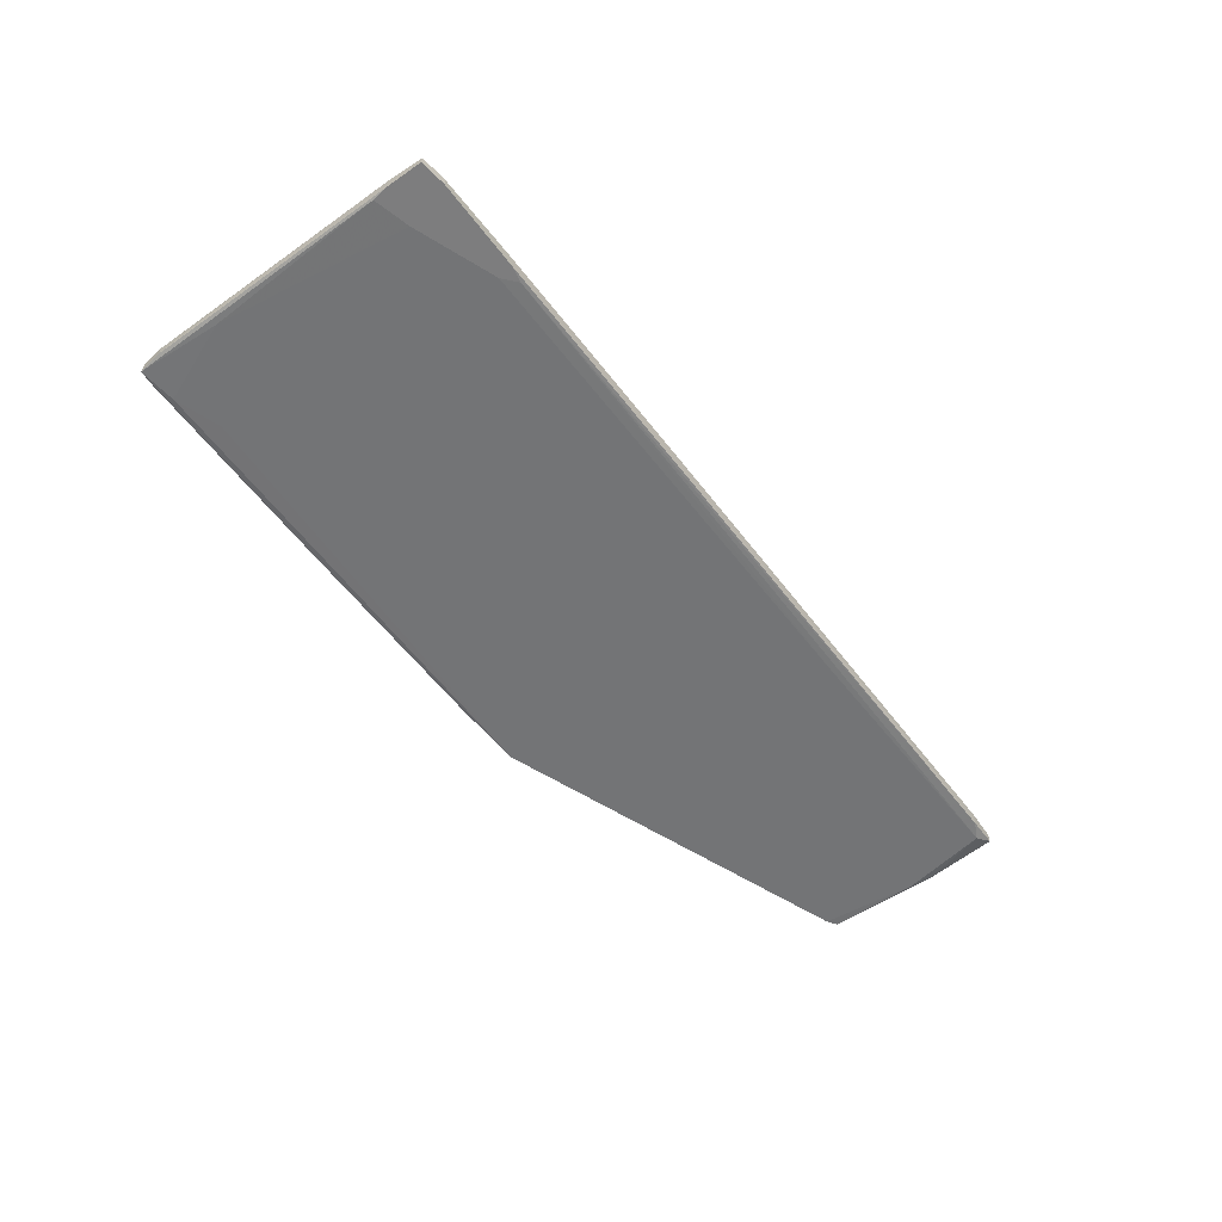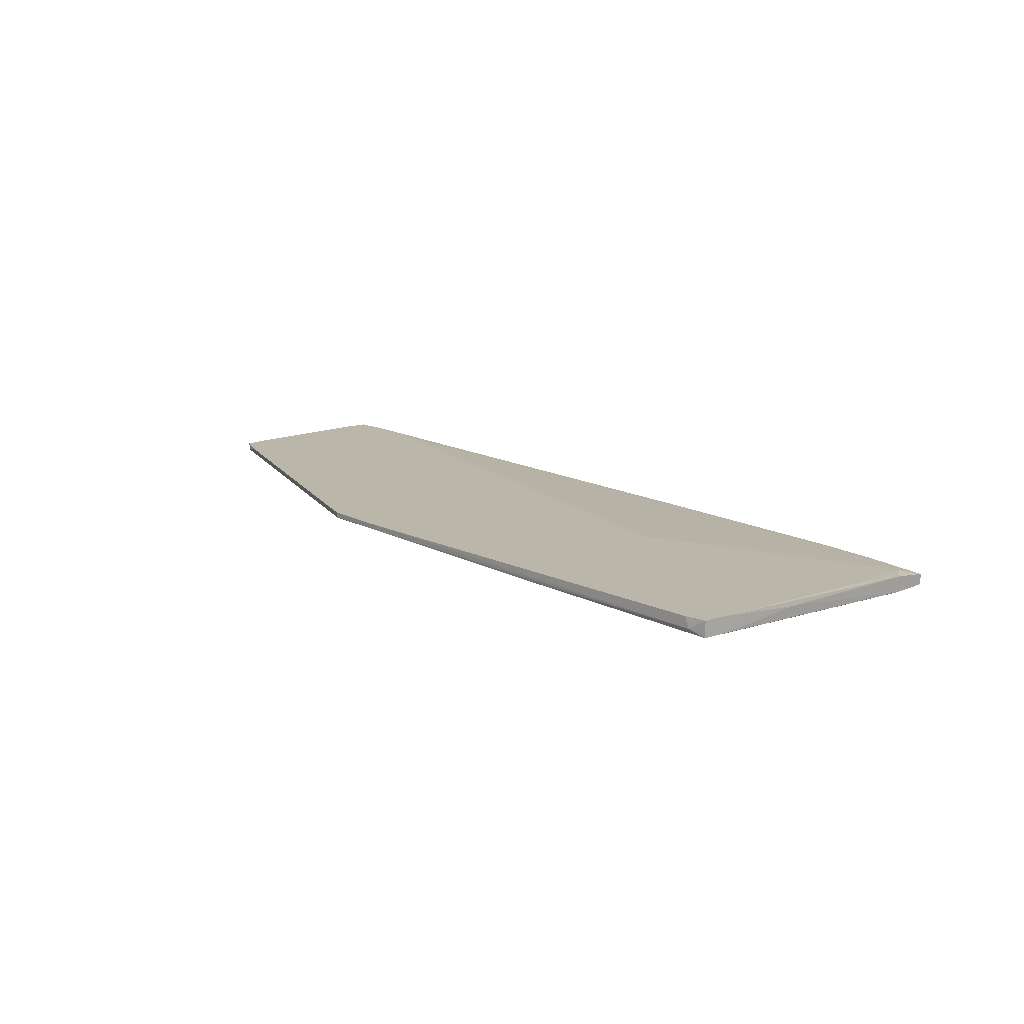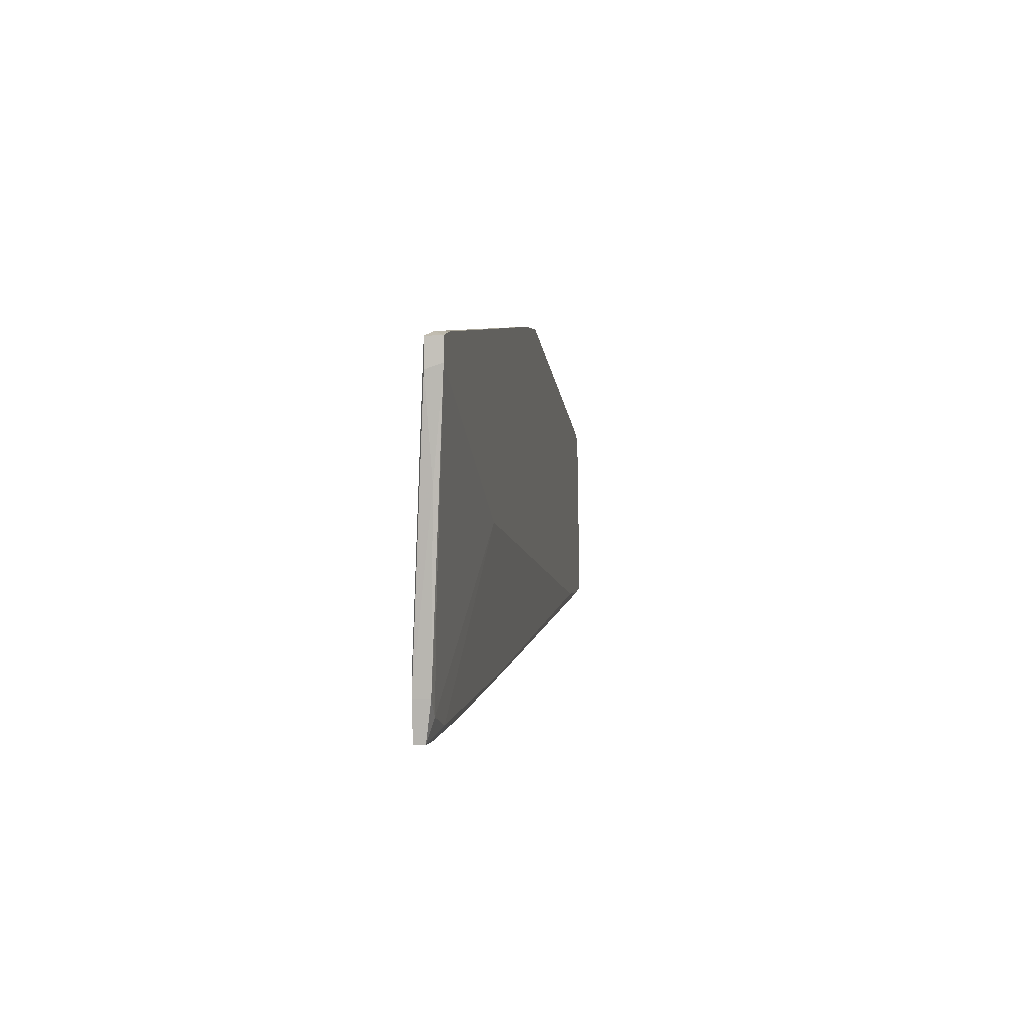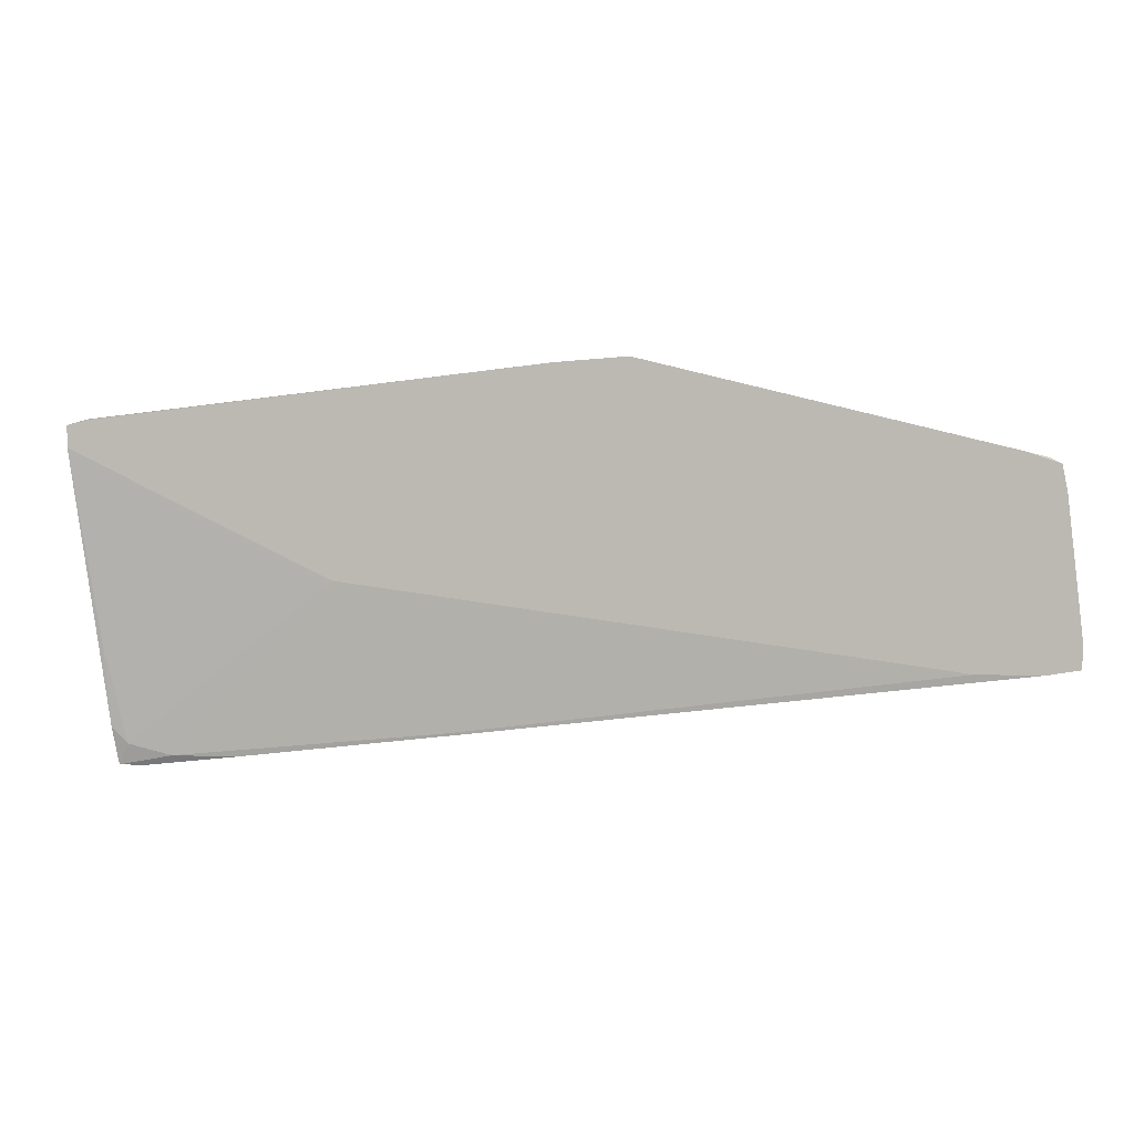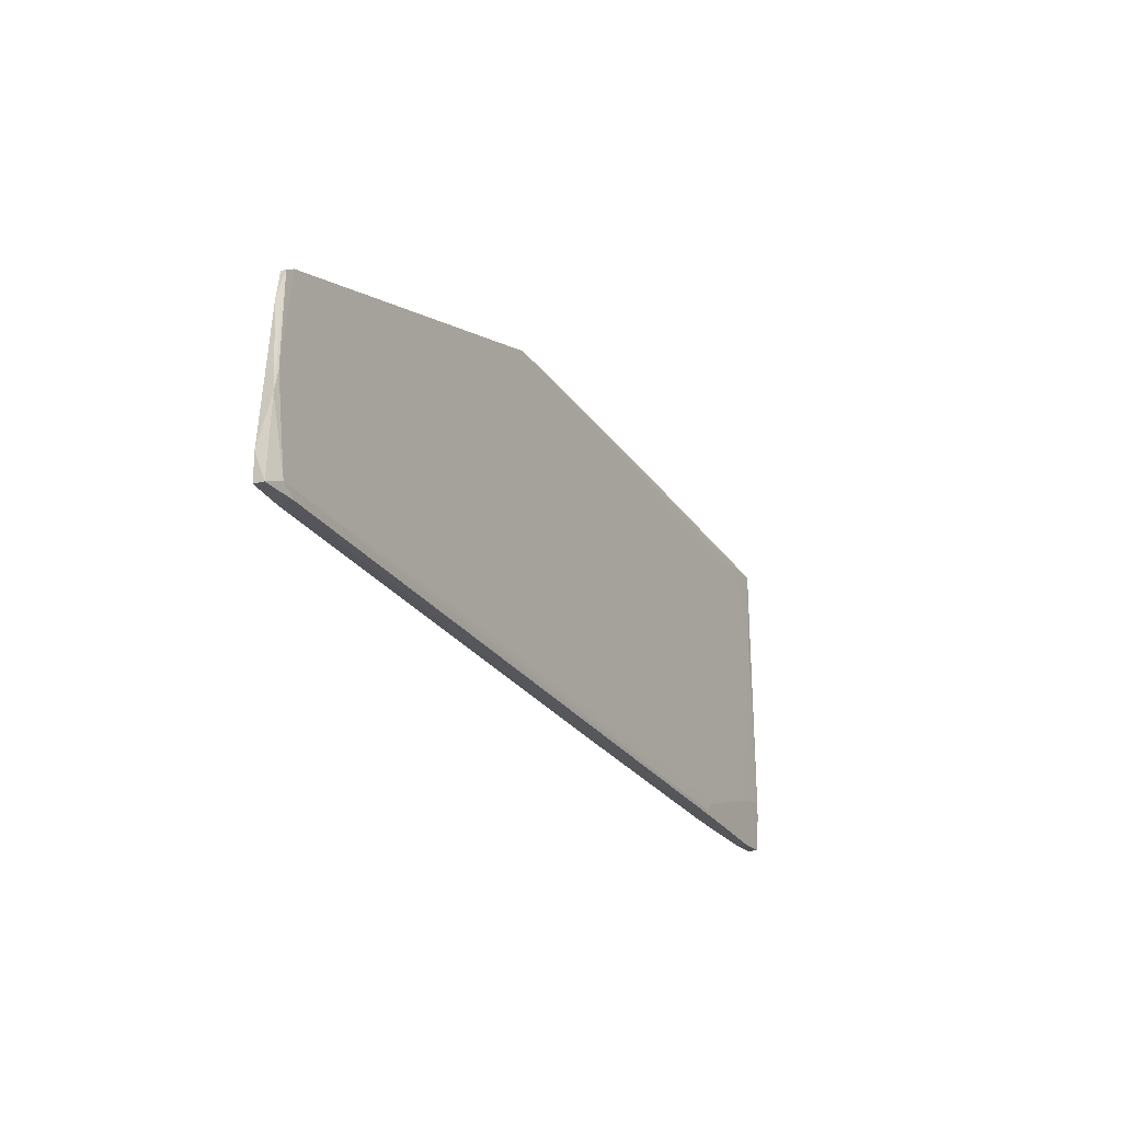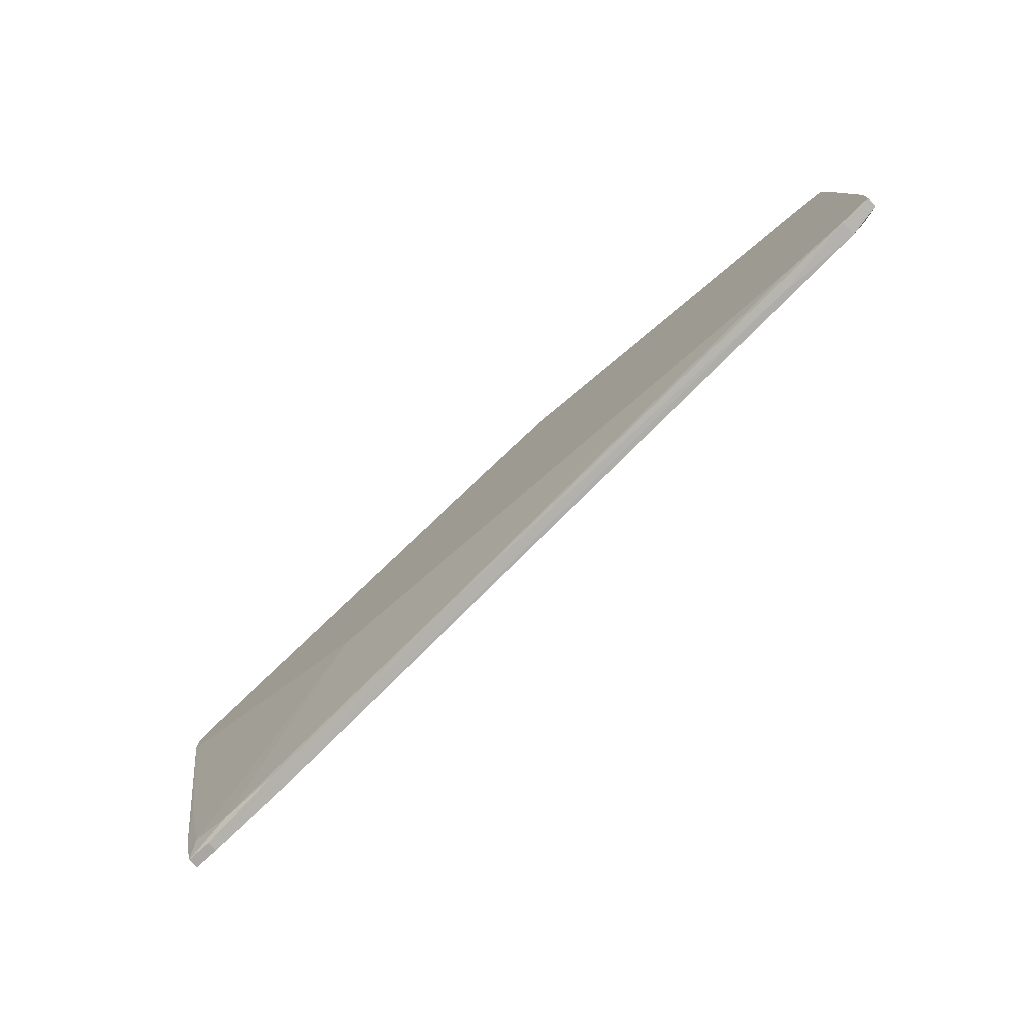
<metadata>
{"format":"obj","ext":"obj","renderer":"f3d","projection":"perspective","resolution":1024,"background":"white","views":[{"elev":-59.2,"azim":133.8,"up":"+Y"},{"elev":14.1,"azim":54.0,"up":"+Y"},{"elev":-1.0,"azim":98.5,"up":"+Z"},{"elev":5.3,"azim":-174.4,"up":"+Z"},{"elev":-19.9,"azim":-62.9,"up":"+Z"},{"elev":-74.5,"azim":-137.3,"up":"+Z"}]}
</metadata>
<code>
v 0.1193 -0.02012 -0.0429
v 0.1193 -0.02012 -0.03913
v 0.1193 -0.01635 -0.0429
v 0.06771 -0.01257 -0.00891
v 0.1269 -0.01257 0.02507
v 0.1269 -0.01257 0.02004
v 0.1269 -0.01635 0.01878
v 0.1269 -0.01635 0.02507
v -0.09091 -0.01257 0.01122
v -0.09091 -0.01635 -0.02528
v 0.09038 -0.02012 -0.04543
v 0.09038 -0.02012 -0.04921
v 0.09038 -0.01635 -0.04921
v 0.1068 -0.01635 0.02255
v 0.1181 -0.0176 -0.05173
v 0.1181 -0.02012 -0.05173
v 0.1181 -0.01635 0.02507
v 0.1231 -0.0176 0.004929
v 0.1231 -0.01509 0.02633
v 0.01859 -0.01257 0.03892
v 0.01859 -0.01383 0.03892
v -0.09343 -0.01509 -0.00891
v -0.09471 -0.01509 -0.02654
v -0.09471 -0.01257 -0.02025
v -0.09471 -0.01257 -0.02654
v -0.03048 -0.0176 -0.03157
v -0.08211 -0.01257 0.02004
v 0.04254 -0.01509 -0.04291
v -0.07204 -0.01257 -0.0278
v 0.1055 -0.01635 -0.0492
v 0.1105 -0.02012 -0.04039
v 0.1156 -0.01635 -0.04668
v 0.1206 -0.01509 -0.02402
v 0.002259 -0.01257 0.04019
v 0.002259 -0.01383 0.04019
v -0.08965 -0.01257 0.01752
v -0.08965 -0.01383 0.01752
v -0.06699 -0.01509 -0.03032
v -0.06195 -0.01635 -0.01772
v 0.1244 -0.01509 -0.00263
v -0.09217 -0.01509 -0.00388
v -0.08714 -0.01257 -0.0278
v -0.08714 -0.01383 0.01878
v -0.08714 -0.01635 -0.0278
v 0.03749 -0.01509 -0.04291
v 0.1118 -0.0176 -0.05173
v 0.1118 -0.02012 -0.05173
v 0.1219 -0.01257 0.02633
v 0.07022 -0.01509 0.03263
v 0.0866 -0.02012 -0.04795
f 37 22 41
f 34 6 42
f 42 6 4
f 34 42 36
f 6 34 48
f 47 2 11
f 47 46 15
f 42 23 25
f 36 42 25
f 23 42 44
f 10 23 44
f 42 4 29
f 28 42 29
f 4 28 29
f 4 32 30
f 28 4 30
f 32 15 30
f 46 47 12
f 47 11 12
f 23 10 22
f 34 35 21
f 11 2 31
f 6 8 7
f 8 2 7
f 35 43 39
f 31 35 39
f 2 47 16
f 47 15 16
f 42 28 45
f 15 32 3
f 16 15 3
f 21 19 20
f 48 34 20
f 34 21 20
f 19 48 20
f 8 6 5
f 6 48 5
f 19 8 5
f 48 19 5
f 25 23 24
f 36 25 24
f 23 22 24
f 43 36 37
f 34 36 27
f 36 43 27
f 35 34 27
f 43 35 27
f 15 46 13
f 28 30 13
f 30 15 13
f 46 12 13
f 45 28 13
f 12 45 13
f 44 42 38
f 12 44 38
f 42 45 38
f 45 12 38
f 10 44 50
f 12 11 50
f 44 12 50
f 17 35 14
f 31 17 14
f 35 31 14
f 11 31 26
f 39 10 26
f 31 39 26
f 10 50 26
f 50 11 26
f 35 17 49
f 17 8 49
f 21 35 49
f 8 19 49
f 19 21 49
f 2 8 18
f 8 17 18
f 17 31 18
f 31 2 18
f 7 2 1
f 2 16 1
f 16 3 1
f 1 3 40
f 6 7 40
f 3 6 40
f 7 1 40
f 4 6 33
f 32 4 33
f 6 3 33
f 3 32 33
f 36 24 9
f 24 22 9
f 37 36 9
f 22 37 9
f 22 10 41
f 39 43 41
f 10 39 41
f 43 37 41

</code>
